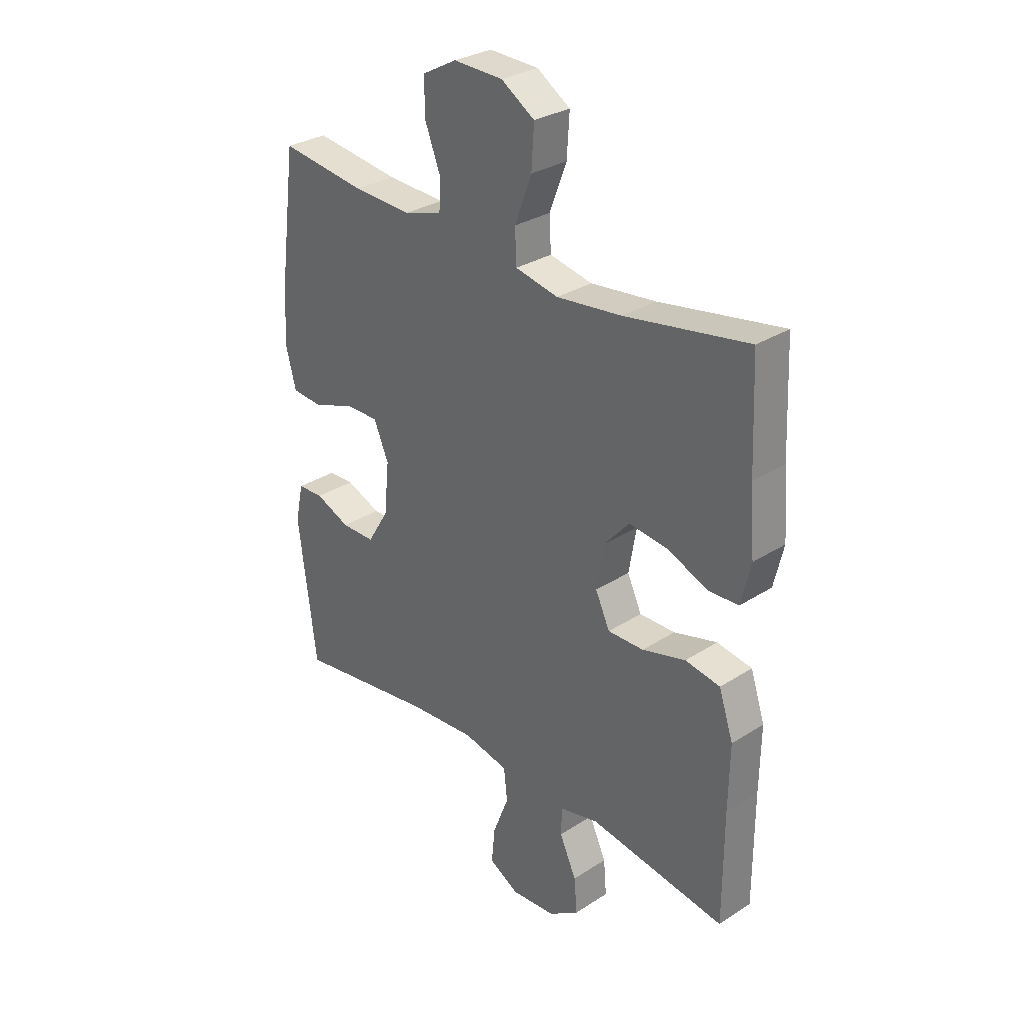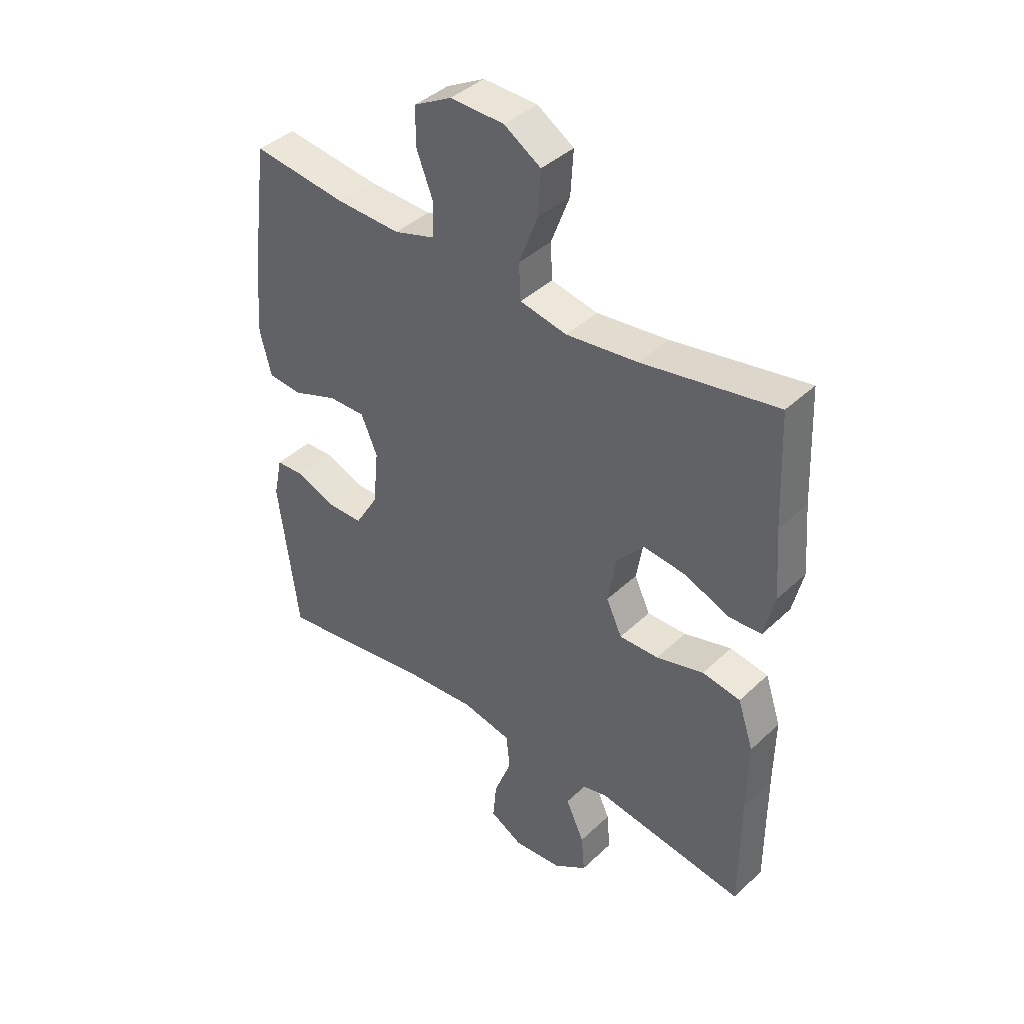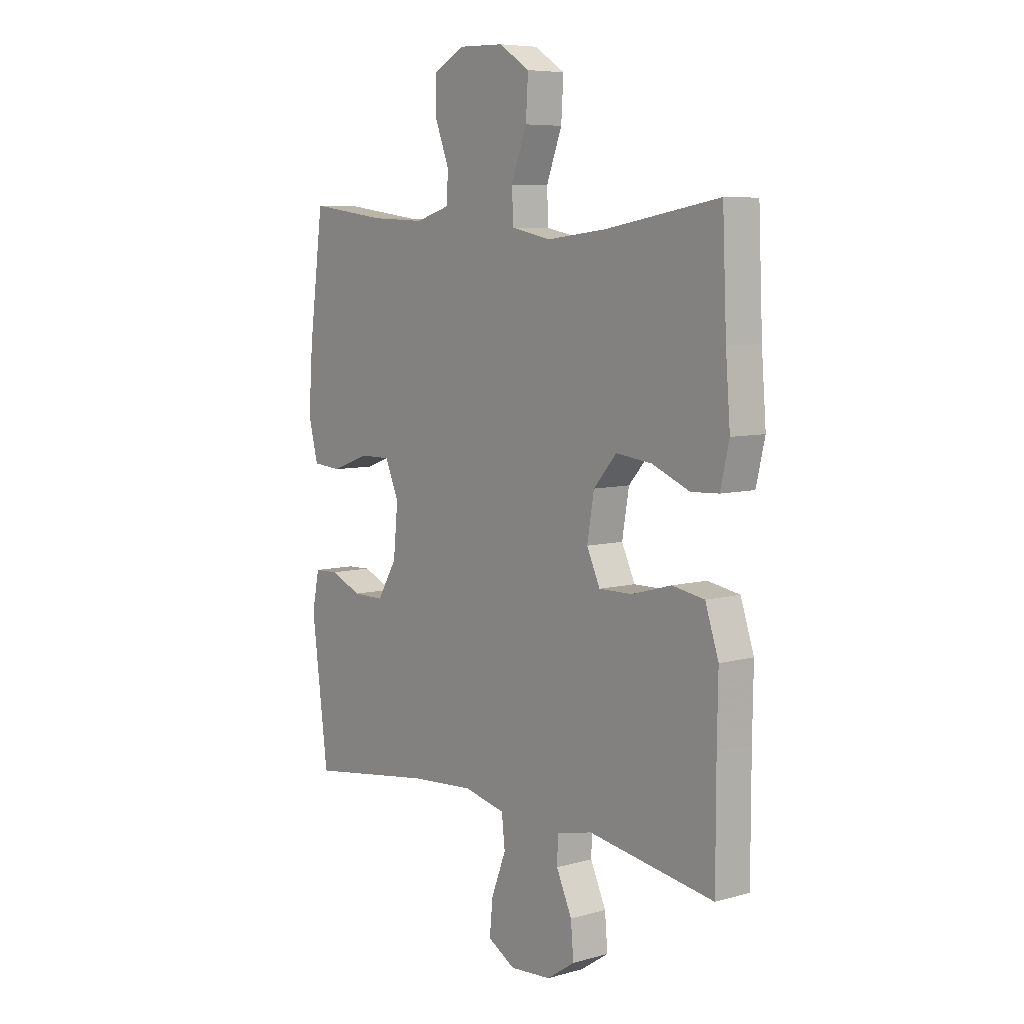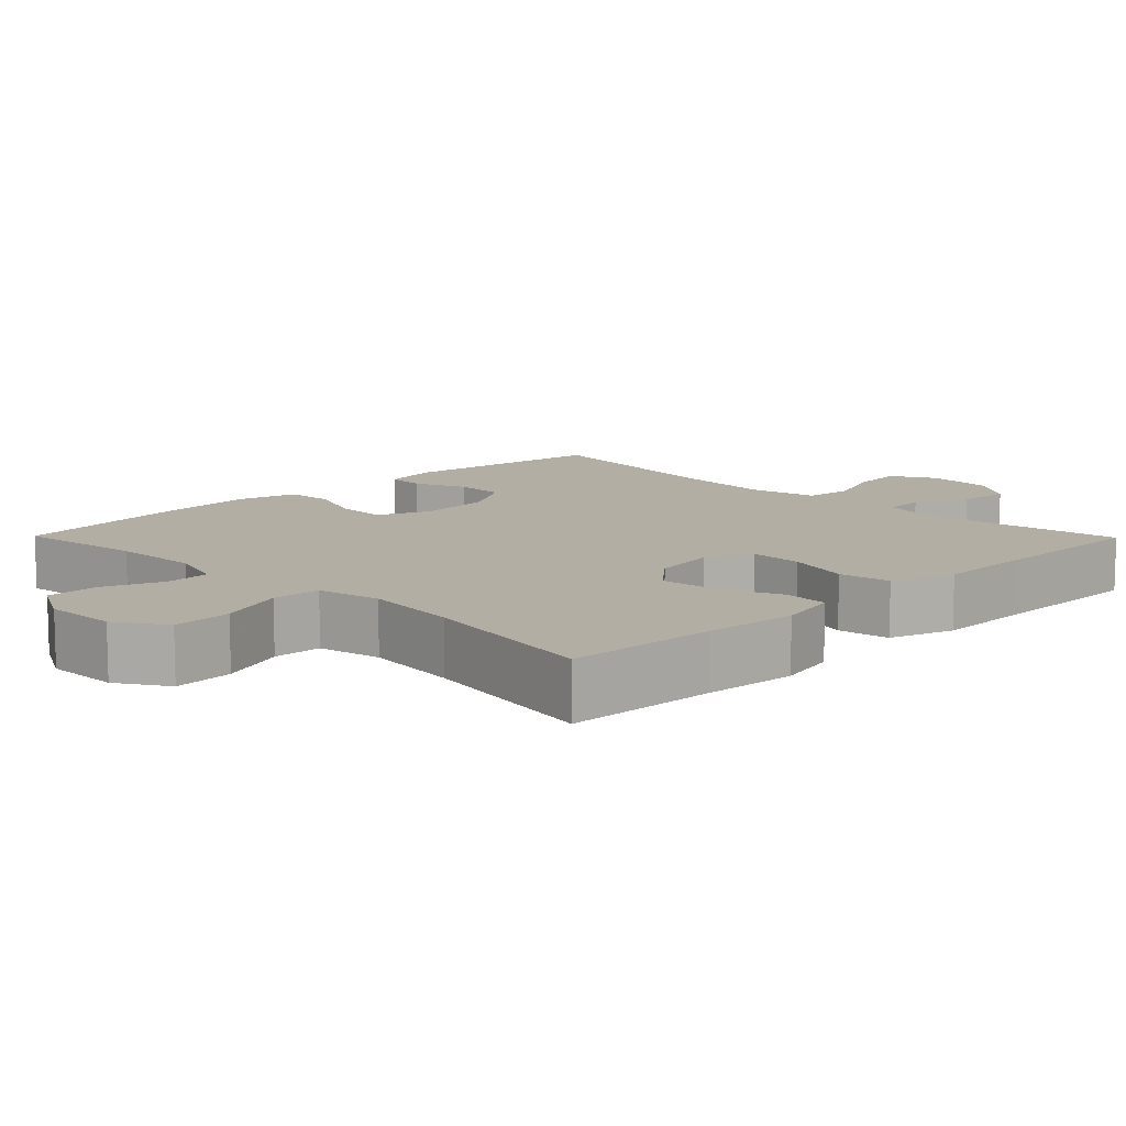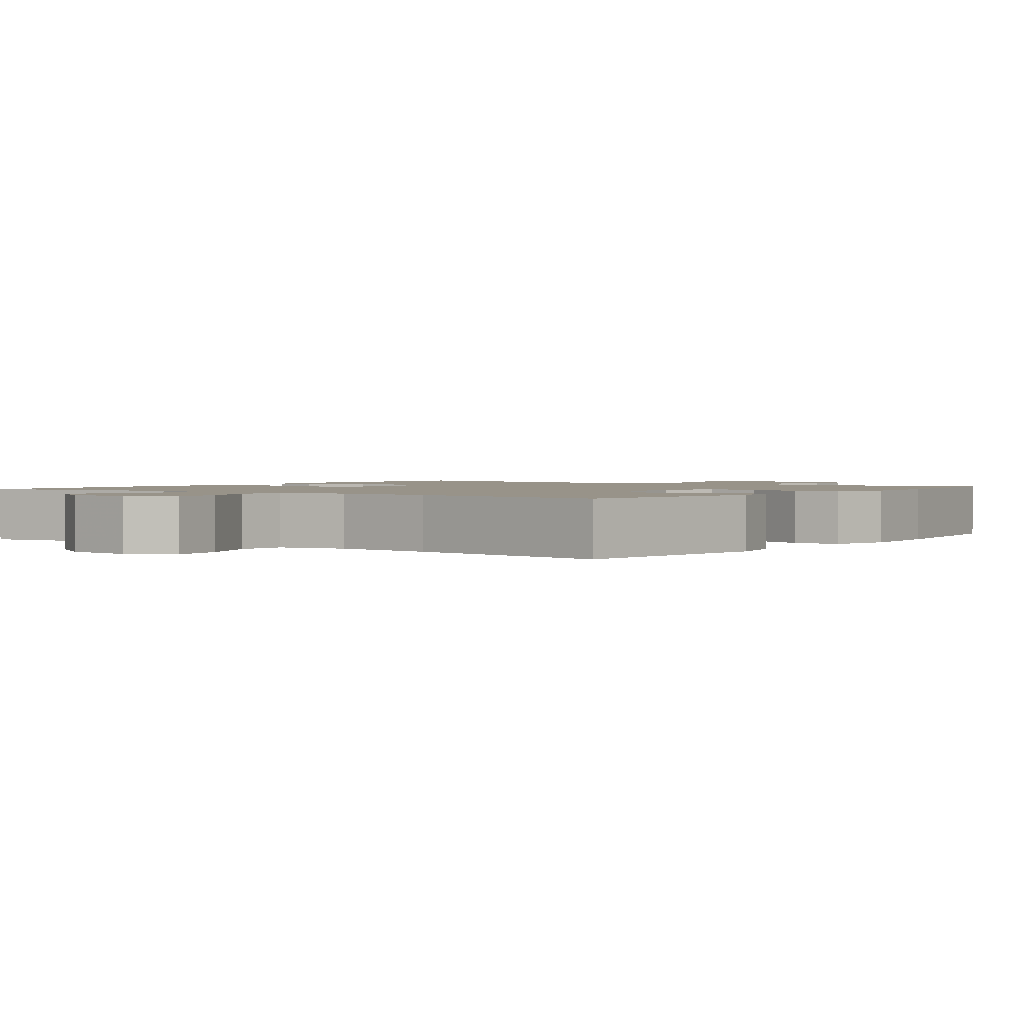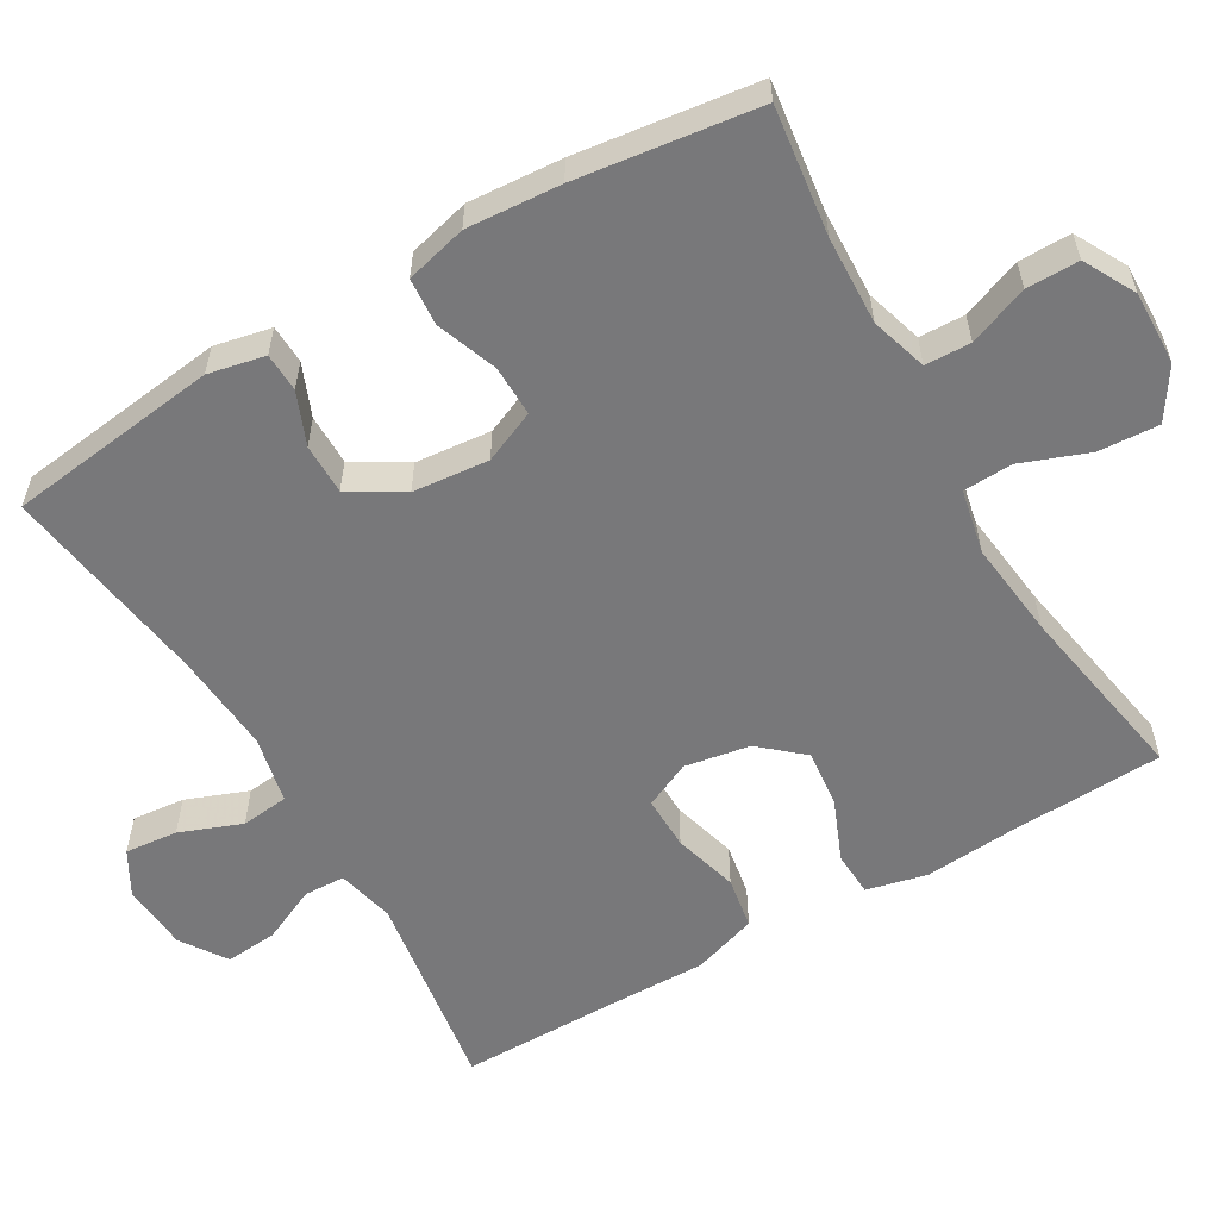
<metadata>
{"format":"obj","ext":"obj","renderer":"f3d","projection":"perspective","resolution":1024,"background":"white","views":[{"elev":30.3,"azim":47.0,"up":"+Z"},{"elev":40.6,"azim":41.2,"up":"+Z"},{"elev":7.1,"azim":51.5,"up":"+Z"},{"elev":11.0,"azim":45.5,"up":"+Y"},{"elev":1.6,"azim":-143.8,"up":"+Y"},{"elev":-57.5,"azim":-59.7,"up":"+Y"}]}
</metadata>
<code>
v 0.5 0.07 -0.5
v 0.226 0.07 -0.457
v 0.148 0.07 -0.475
v 0.146 0.07 -0.53
v 0.18 0.07 -0.604
v 0.186 0.07 -0.674
v 0.125 0.07 -0.715
v 0.035 0.07 -0.722
v -0.025 0.07 -0.688
v -0.018 0.07 -0.617
v 0.014 0.07 -0.534
v 0.007 0.07 -0.47
v -0.084 0.07 -0.45
v -0.22 0.07 -0.46
v -0.5 0.07 -0.5
v -0.536 0.07 -0.216
v -0.52 0.07 -0.14
v -0.468 0.07 -0.138
v -0.398 0.07 -0.167
v -0.33 0.07 -0.167
v -0.287 0.07 -0.096
v -0.277 0.07 0.006
v -0.307 0.07 0.076
v -0.375 0.07 0.075
v -0.457 0.07 0.045
v -0.52 0.07 0.05
v -0.541 0.07 0.132
v -0.532 0.07 0.258
v -0.5 0.07 0.5
v -0.328 0.07 0.477
v -0.21 0.07 0.472
v -0.134 0.07 0.495
v -0.132 0.07 0.556
v -0.163 0.07 0.636
v -0.163 0.07 0.706
v -0.094 0.07 0.743
v 0.005 0.07 0.74
v 0.072 0.07 0.697
v 0.067 0.07 0.616
v 0.033 0.07 0.526
v 0.036 0.07 0.46
v 0.122 0.07 0.442
v 0.253 0.07 0.457
v 0.5 0.07 0.5
v 0.509 0.07 0.296
v 0.519 0.07 0.17
v 0.5 0.07 0.089
v 0.44 0.07 0.086
v 0.358 0.07 0.12
v 0.28 0.07 0.129
v 0.23 0.07 0.072
v 0.215 0.07 -0.016
v 0.244 0.07 -0.078
v 0.316 0.07 -0.077
v 0.403 0.07 -0.053
v 0.473 0.07 -0.065
v 0.502 0.07 -0.152
v 0.5 0.07 -0.28
v 0.5 0 -0.5
v 0.226 0 -0.457
v 0.148 0 -0.475
v 0.146 0 -0.53
v 0.18 0 -0.604
v 0.186 0 -0.674
v 0.125 0 -0.715
v 0.035 0 -0.722
v -0.025 0 -0.688
v -0.018 0 -0.617
v 0.014 0 -0.534
v 0.007 0 -0.47
v -0.084 0 -0.45
v -0.22 0 -0.46
v -0.5 0 -0.5
v -0.536 0 -0.216
v -0.52 0 -0.14
v -0.468 0 -0.138
v -0.398 0 -0.167
v -0.33 0 -0.167
v -0.287 0 -0.096
v -0.277 0 0.006
v -0.307 0 0.076
v -0.375 0 0.075
v -0.457 0 0.045
v -0.52 0 0.05
v -0.541 0 0.132
v -0.532 0 0.258
v -0.5 0 0.5
v -0.328 0 0.477
v -0.21 0 0.472
v -0.134 0 0.495
v -0.132 0 0.556
v -0.163 0 0.636
v -0.163 0 0.706
v -0.094 0 0.743
v 0.005 0 0.74
v 0.072 0 0.697
v 0.067 0 0.616
v 0.033 0 0.526
v 0.036 0 0.46
v 0.122 0 0.442
v 0.253 0 0.457
v 0.5 0 0.5
v 0.509 0 0.296
v 0.519 0 0.17
v 0.5 0 0.089
v 0.44 0 0.086
v 0.358 0 0.12
v 0.28 0 0.129
v 0.23 0 0.072
v 0.215 0 -0.016
v 0.244 0 -0.078
v 0.316 0 -0.077
v 0.403 0 -0.053
v 0.473 0 -0.065
v 0.502 0 -0.152
v 0.5 0 -0.28
f 56 57 58
f 55 56 58
f 54 55 58
f 58 1 2
f 54 58 2
f 53 54 2
f 52 53 2 3
f 47 48 49
f 46 47 49
f 45 46 49
f 45 49 50
f 44 45 50
f 43 44 50
f 42 43 50 51
f 38 39 40
f 37 38 40
f 36 37 40
f 35 36 40
f 34 35 40
f 33 34 40
f 32 33 40 41
f 42 51 52
f 41 42 52
f 32 41 52
f 31 32 52
f 28 29 30
f 27 28 30
f 26 27 30
f 25 26 30
f 24 25 30
f 17 18 19
f 16 17 19
f 15 16 19
f 14 15 19
f 13 14 19 20
f 12 13 20 21
f 9 10 11
f 8 9 11
f 7 8 11
f 6 7 11
f 5 6 11
f 4 5 11
f 3 4 11 12
f 12 21 22
f 3 12 22
f 52 3 22
f 23 24 30 31
f 22 23 31 52
f 116 115 114
f 116 114 113
f 116 113 112
f 60 59 116
f 60 116 112
f 60 112 111
f 61 60 111 110
f 107 106 105
f 107 105 104
f 107 104 103
f 108 107 103
f 108 103 102
f 108 102 101
f 109 108 101 100
f 98 97 96
f 98 96 95
f 98 95 94
f 98 94 93
f 98 93 92
f 98 92 91
f 99 98 91 90
f 110 109 100
f 110 100 99
f 110 99 90
f 110 90 89
f 88 87 86
f 88 86 85
f 88 85 84
f 88 84 83
f 88 83 82
f 77 76 75
f 77 75 74
f 77 74 73
f 77 73 72
f 78 77 72 71
f 79 78 71 70
f 69 68 67
f 69 67 66
f 69 66 65
f 69 65 64
f 69 64 63
f 69 63 62
f 70 69 62 61
f 80 79 70
f 80 70 61
f 80 61 110
f 89 88 82 81
f 110 89 81 80
f 1 59 60 2
f 2 60 61 3
f 3 61 62 4
f 4 62 63 5
f 5 63 64 6
f 6 64 65 7
f 7 65 66 8
f 8 66 67 9
f 9 67 68 10
f 10 68 69 11
f 11 69 70 12
f 12 70 71 13
f 13 71 72 14
f 14 72 73 15
f 15 73 74 16
f 16 74 75 17
f 17 75 76 18
f 18 76 77 19
f 19 77 78 20
f 20 78 79 21
f 21 79 80 22
f 22 80 81 23
f 23 81 82 24
f 24 82 83 25
f 25 83 84 26
f 26 84 85 27
f 27 85 86 28
f 28 86 87 29
f 29 87 88 30
f 30 88 89 31
f 31 89 90 32
f 32 90 91 33
f 33 91 92 34
f 34 92 93 35
f 35 93 94 36
f 36 94 95 37
f 37 95 96 38
f 38 96 97 39
f 39 97 98 40
f 40 98 99 41
f 41 99 100 42
f 42 100 101 43
f 43 101 102 44
f 44 102 103 45
f 45 103 104 46
f 46 104 105 47
f 47 105 106 48
f 48 106 107 49
f 49 107 108 50
f 50 108 109 51
f 51 109 110 52
f 52 110 111 53
f 53 111 112 54
f 54 112 113 55
f 55 113 114 56
f 56 114 115 57
f 57 115 116 58
f 58 116 59 1

</code>
